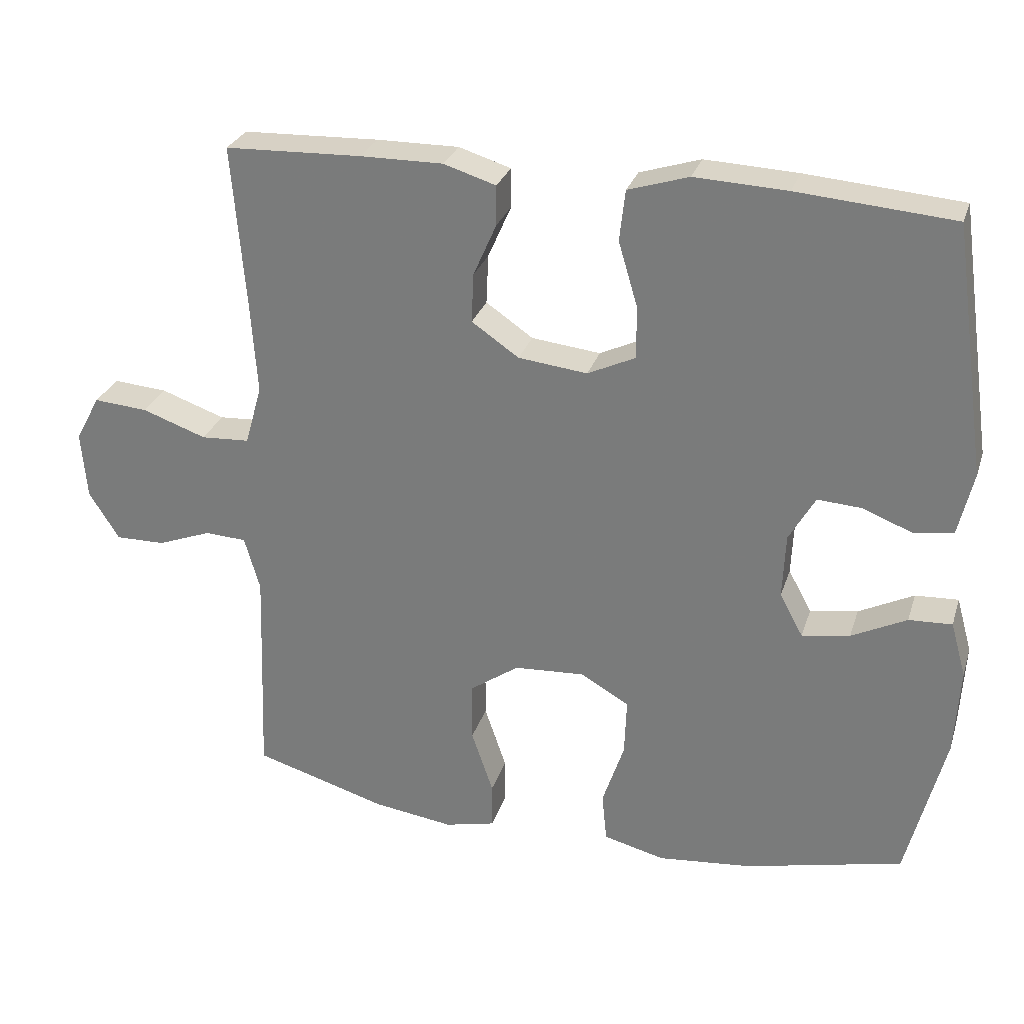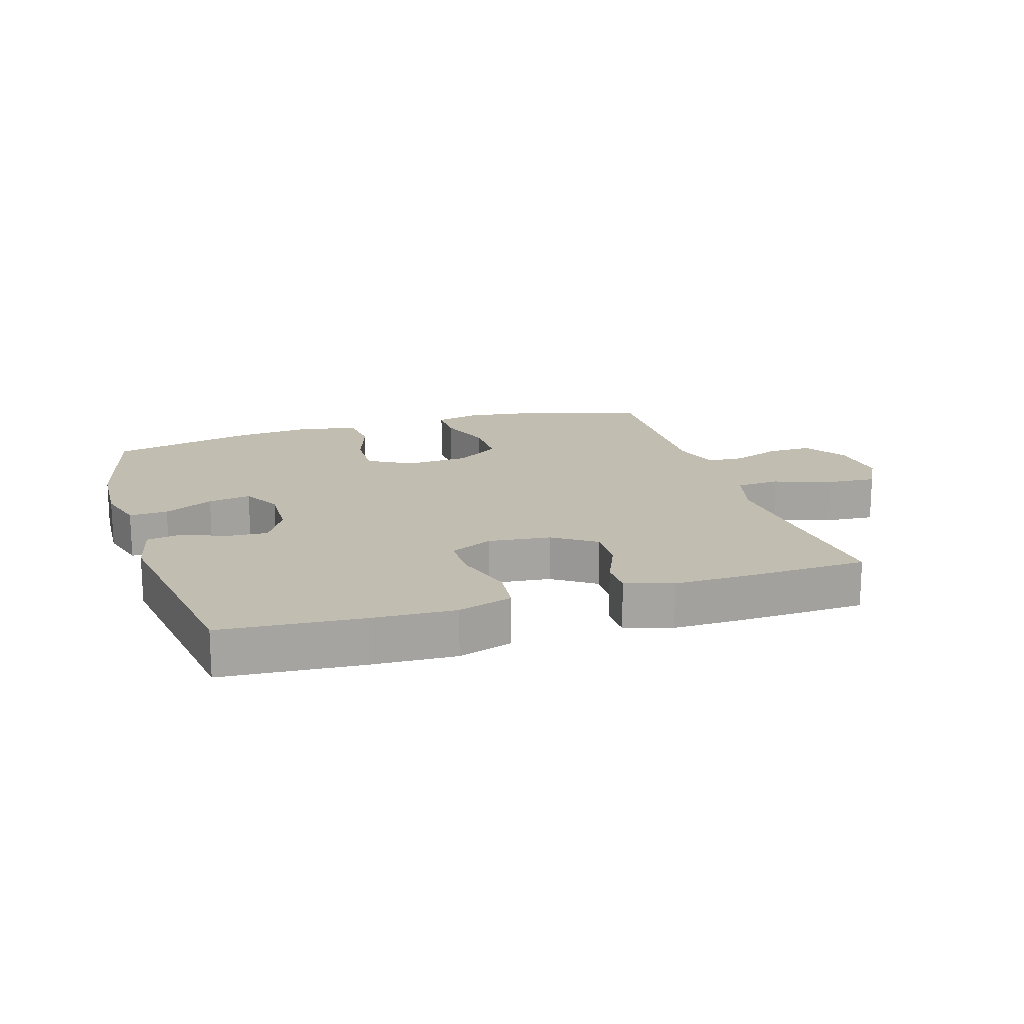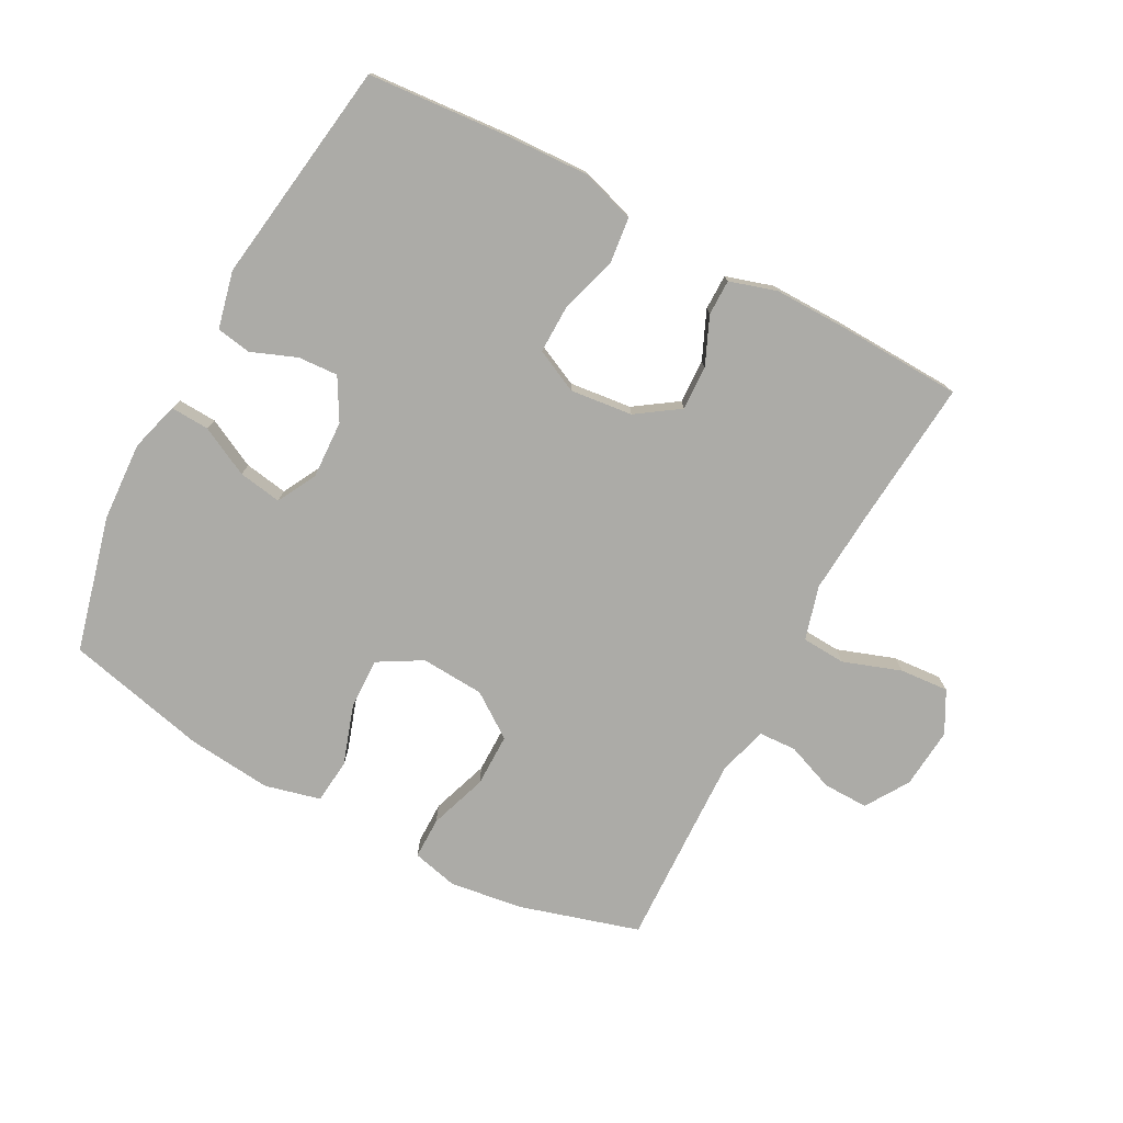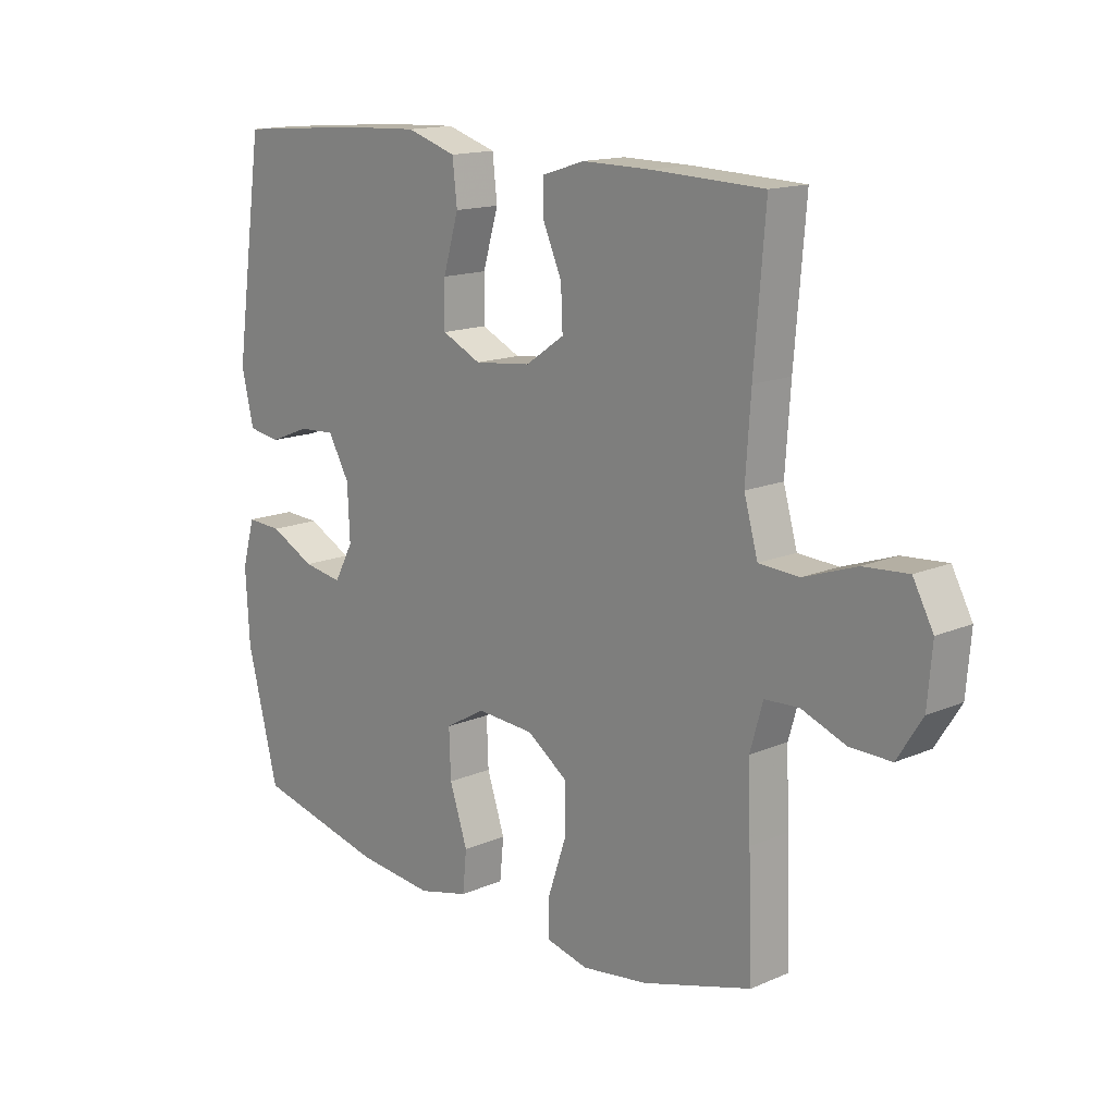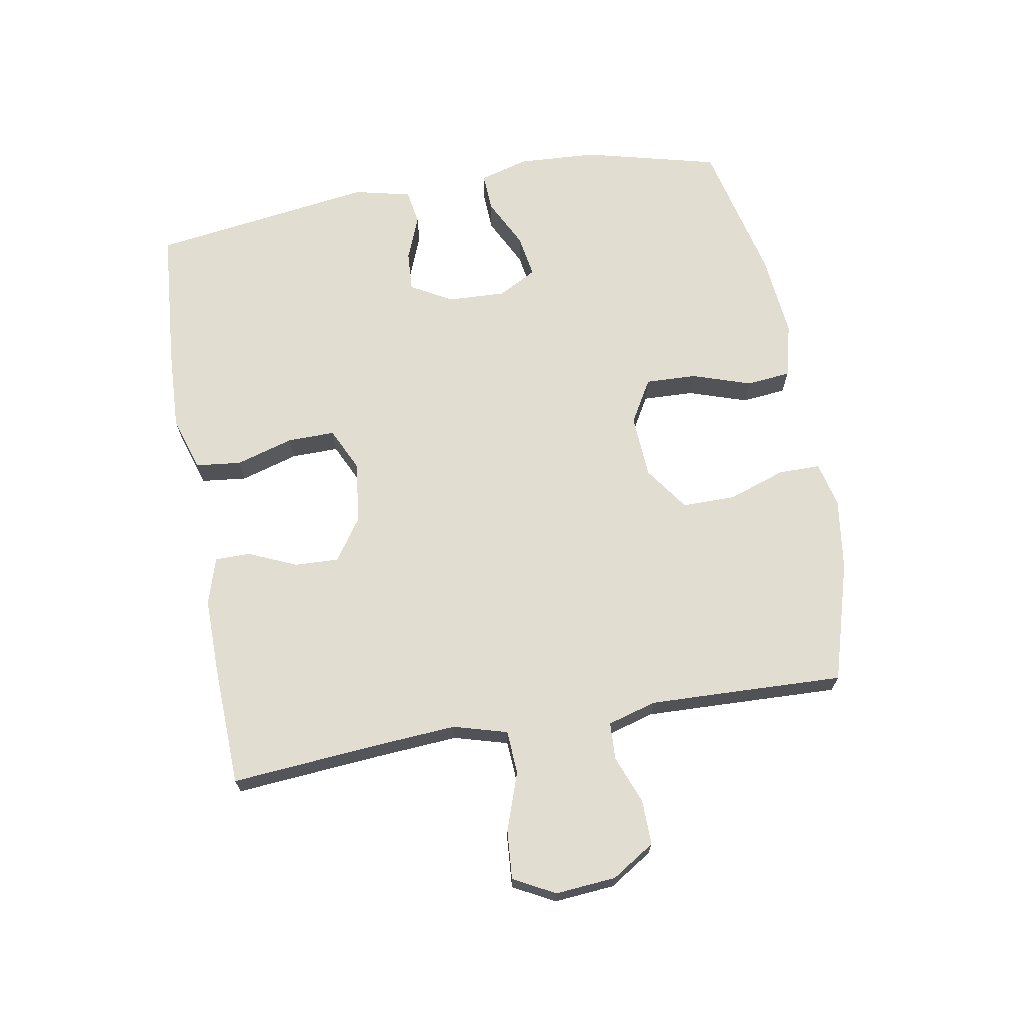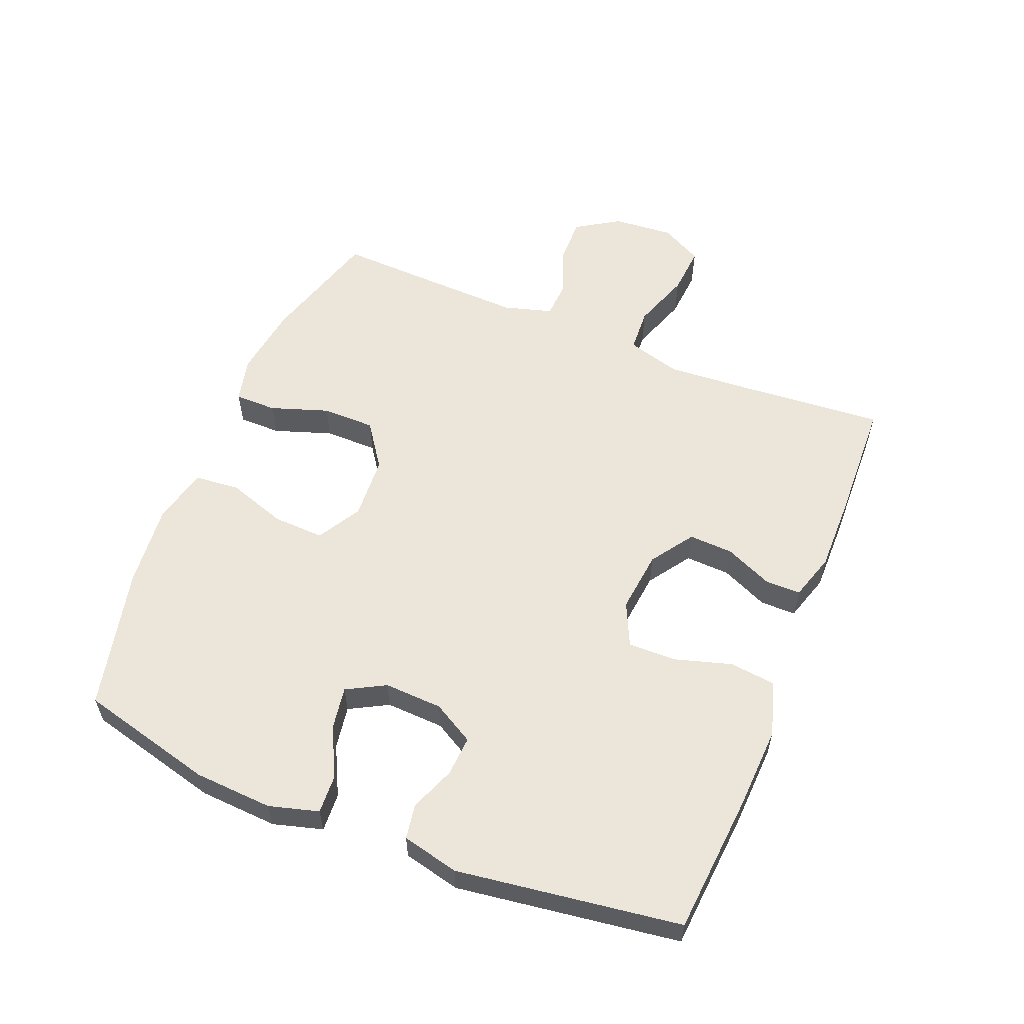
<metadata>
{"format":"obj","ext":"obj","renderer":"f3d","projection":"perspective","resolution":1024,"background":"white","views":[{"elev":28.2,"azim":-163.7,"up":"+Z"},{"elev":16.8,"azim":-17.5,"up":"+Y"},{"elev":-76.3,"azim":-28.2,"up":"+Y"},{"elev":15.0,"azim":47.4,"up":"+Z"},{"elev":68.4,"azim":80.0,"up":"+Y"},{"elev":57.5,"azim":-67.9,"up":"+Y"}]}
</metadata>
<code>
v -0.5 0.07 -0.5
v -0.554 0.07 -0.287
v -0.561 0.07 -0.163
v -0.539 0.07 -0.085
v -0.478 0.07 -0.088
v -0.4 0.07 -0.127
v -0.332 0.07 -0.138
v -0.299 0.07 -0.077
v -0.303 0.07 0.015
v -0.34 0.07 0.08
v -0.403 0.07 0.076
v -0.474 0.07 0.048
v -0.529 0.07 0.057
v -0.55 0.07 0.147
v -0.5 0.07 0.5
v -0.279 0.07 0.518
v -0.148 0.07 0.524
v -0.062 0.07 0.497
v -0.054 0.07 0.425
v -0.081 0.07 0.334
v -0.082 0.07 0.259
v -0.014 0.07 0.227
v 0.084 0.07 0.238
v 0.151 0.07 0.284
v 0.148 0.07 0.354
v 0.115 0.07 0.429
v 0.115 0.07 0.485
v 0.189 0.07 0.508
v 0.306 0.07 0.507
v 0.5 0.07 0.5
v 0.481 0.07 0.269
v 0.472 0.07 0.138
v 0.496 0.07 0.053
v 0.565 0.07 0.049
v 0.656 0.07 0.081
v 0.733 0.07 0.087
v 0.768 0.07 0.022
v 0.76 0.07 -0.074
v 0.717 0.07 -0.142
v 0.646 0.07 -0.141
v 0.57 0.07 -0.112
v 0.511 0.07 -0.115
v 0.489 0.07 -0.192
v 0.493 0.07 -0.311
v 0.5 0.07 -0.5
v 0.311 0.07 -0.556
v 0.197 0.07 -0.572
v 0.125 0.07 -0.555
v 0.125 0.07 -0.489
v 0.156 0.07 -0.398
v 0.156 0.07 -0.314
v 0.086 0.07 -0.265
v -0.014 0.07 -0.259
v -0.083 0.07 -0.299
v -0.08 0.07 -0.38
v -0.049 0.07 -0.473
v -0.056 0.07 -0.543
v -0.143 0.07 -0.565
v -0.276 0.07 -0.552
v -0.5 0 -0.5
v -0.554 0 -0.287
v -0.561 0 -0.163
v -0.539 0 -0.085
v -0.478 0 -0.088
v -0.4 0 -0.127
v -0.332 0 -0.138
v -0.299 0 -0.077
v -0.303 0 0.015
v -0.34 0 0.08
v -0.403 0 0.076
v -0.474 0 0.048
v -0.529 0 0.057
v -0.55 0 0.147
v -0.5 0 0.5
v -0.279 0 0.518
v -0.148 0 0.524
v -0.062 0 0.497
v -0.054 0 0.425
v -0.081 0 0.334
v -0.082 0 0.259
v -0.014 0 0.227
v 0.084 0 0.238
v 0.151 0 0.284
v 0.148 0 0.354
v 0.115 0 0.429
v 0.115 0 0.485
v 0.189 0 0.508
v 0.306 0 0.507
v 0.5 0 0.5
v 0.481 0 0.269
v 0.472 0 0.138
v 0.496 0 0.053
v 0.565 0 0.049
v 0.656 0 0.081
v 0.733 0 0.087
v 0.768 0 0.022
v 0.76 0 -0.074
v 0.717 0 -0.142
v 0.646 0 -0.141
v 0.57 0 -0.112
v 0.511 0 -0.115
v 0.489 0 -0.192
v 0.493 0 -0.311
v 0.5 0 -0.5
v 0.311 0 -0.556
v 0.197 0 -0.572
v 0.125 0 -0.555
v 0.125 0 -0.489
v 0.156 0 -0.398
v 0.156 0 -0.314
v 0.086 0 -0.265
v -0.014 0 -0.259
v -0.083 0 -0.299
v -0.08 0 -0.38
v -0.049 0 -0.473
v -0.056 0 -0.543
v -0.143 0 -0.565
v -0.276 0 -0.552
f 4 5 6
f 3 4 6
f 2 3 6
f 1 2 6
f 59 1 6
f 58 59 6
f 57 58 6
f 56 57 6
f 55 56 6
f 54 55 6 7
f 53 54 7 8
f 52 53 8 9
f 51 52 9 10
f 48 49 50
f 47 48 50
f 46 47 50
f 45 46 50
f 44 45 50
f 43 44 50 51
f 42 43 51 10
f 39 40 41
f 38 39 41
f 37 38 41
f 36 37 41
f 35 36 41
f 34 35 41
f 41 42 10
f 34 41 10
f 33 34 10
f 29 30 31
f 28 29 31
f 27 28 31
f 26 27 31
f 25 26 31
f 24 25 31 32
f 23 24 32 33
f 18 19 20
f 17 18 20
f 16 17 20
f 15 16 20
f 14 15 20
f 13 14 20
f 12 13 20
f 11 12 20
f 10 11 20 21
f 22 23 33 10
f 10 21 22
f 65 64 63
f 65 63 62
f 65 62 61
f 65 61 60
f 65 60 118
f 65 118 117
f 65 117 116
f 65 116 115
f 65 115 114
f 66 65 114 113
f 67 66 113 112
f 68 67 112 111
f 69 68 111 110
f 109 108 107
f 109 107 106
f 109 106 105
f 109 105 104
f 109 104 103
f 110 109 103 102
f 69 110 102 101
f 100 99 98
f 100 98 97
f 100 97 96
f 100 96 95
f 100 95 94
f 100 94 93
f 69 101 100
f 69 100 93
f 69 93 92
f 90 89 88
f 90 88 87
f 90 87 86
f 90 86 85
f 90 85 84
f 91 90 84 83
f 92 91 83 82
f 79 78 77
f 79 77 76
f 79 76 75
f 79 75 74
f 79 74 73
f 79 73 72
f 79 72 71
f 79 71 70
f 80 79 70 69
f 69 92 82 81
f 81 80 69
f 1 60 61 2
f 2 61 62 3
f 3 62 63 4
f 4 63 64 5
f 5 64 65 6
f 6 65 66 7
f 7 66 67 8
f 8 67 68 9
f 9 68 69 10
f 10 69 70 11
f 11 70 71 12
f 12 71 72 13
f 13 72 73 14
f 14 73 74 15
f 15 74 75 16
f 16 75 76 17
f 17 76 77 18
f 18 77 78 19
f 19 78 79 20
f 20 79 80 21
f 21 80 81 22
f 22 81 82 23
f 23 82 83 24
f 24 83 84 25
f 25 84 85 26
f 26 85 86 27
f 27 86 87 28
f 28 87 88 29
f 29 88 89 30
f 30 89 90 31
f 31 90 91 32
f 32 91 92 33
f 33 92 93 34
f 34 93 94 35
f 35 94 95 36
f 36 95 96 37
f 37 96 97 38
f 38 97 98 39
f 39 98 99 40
f 40 99 100 41
f 41 100 101 42
f 42 101 102 43
f 43 102 103 44
f 44 103 104 45
f 45 104 105 46
f 46 105 106 47
f 47 106 107 48
f 48 107 108 49
f 49 108 109 50
f 50 109 110 51
f 51 110 111 52
f 52 111 112 53
f 53 112 113 54
f 54 113 114 55
f 55 114 115 56
f 56 115 116 57
f 57 116 117 58
f 58 117 118 59
f 59 118 60 1

</code>
